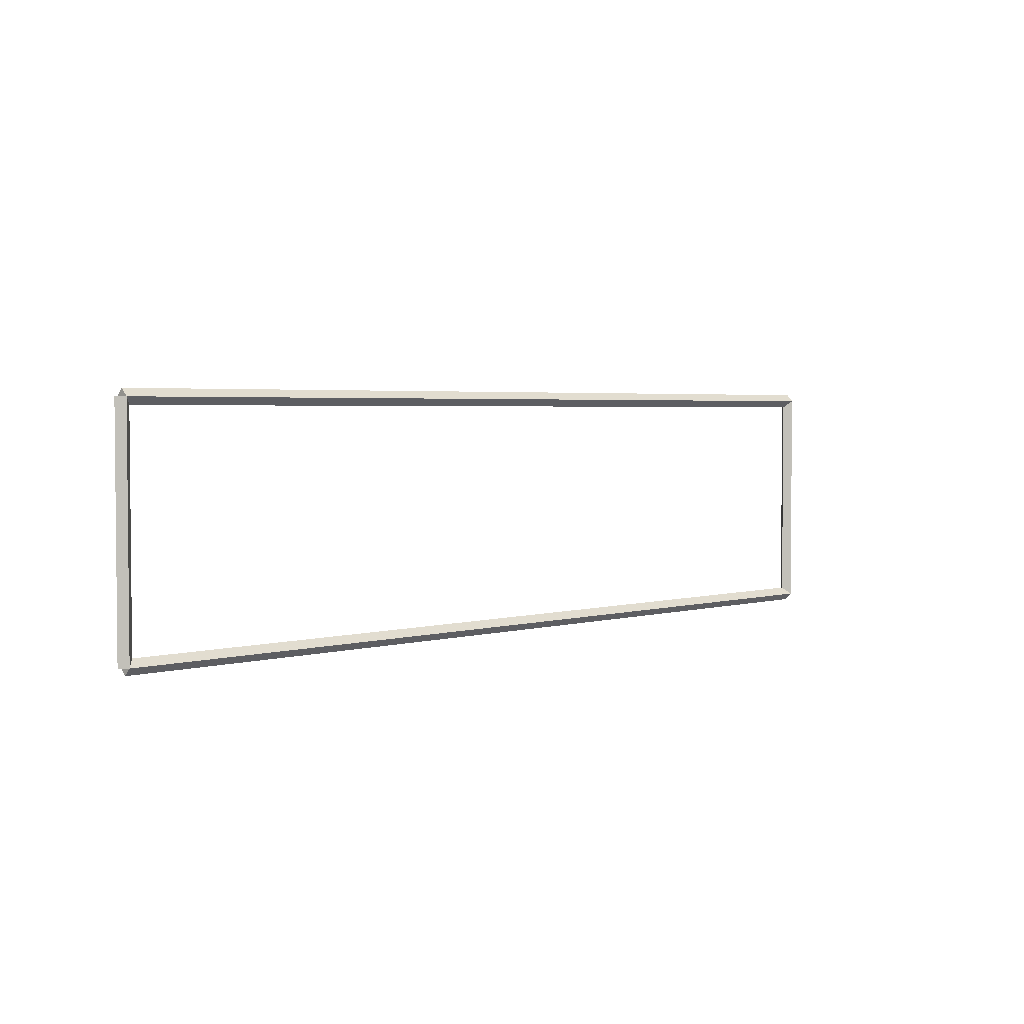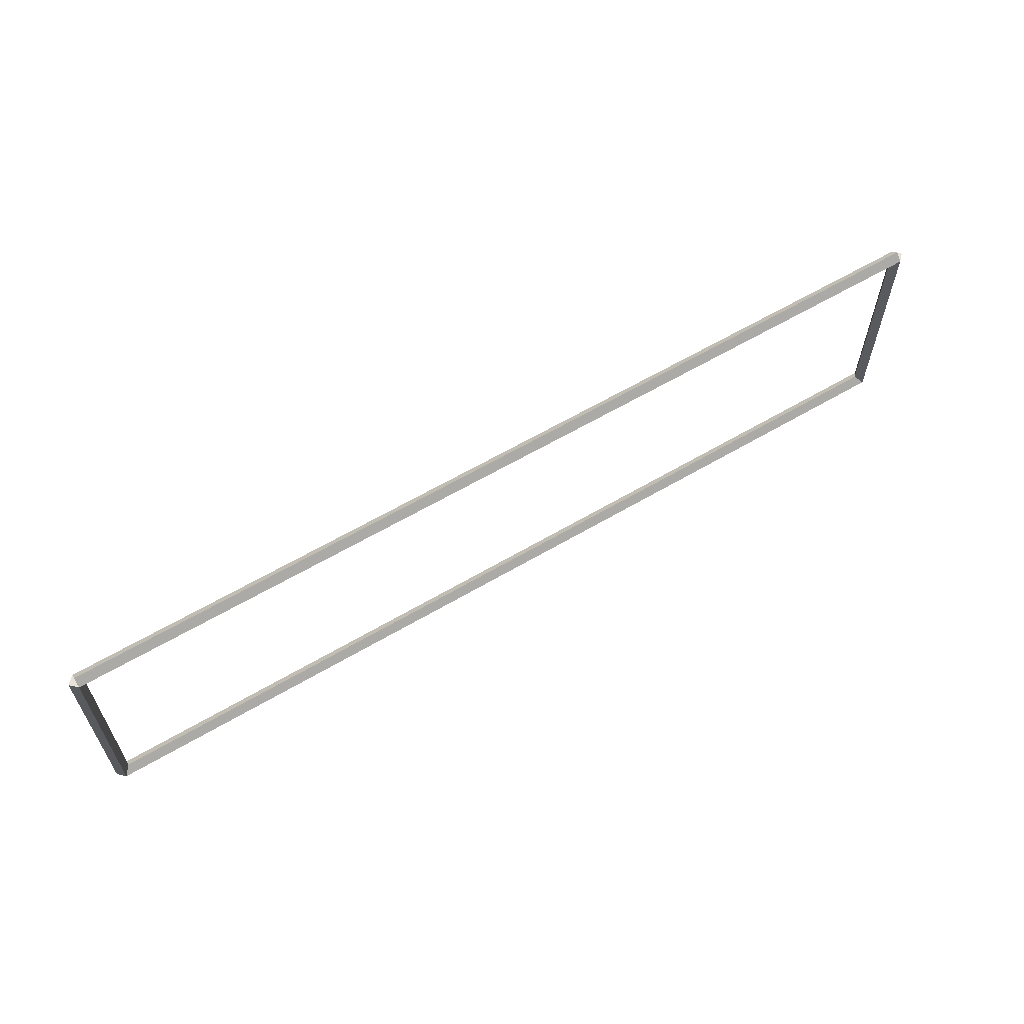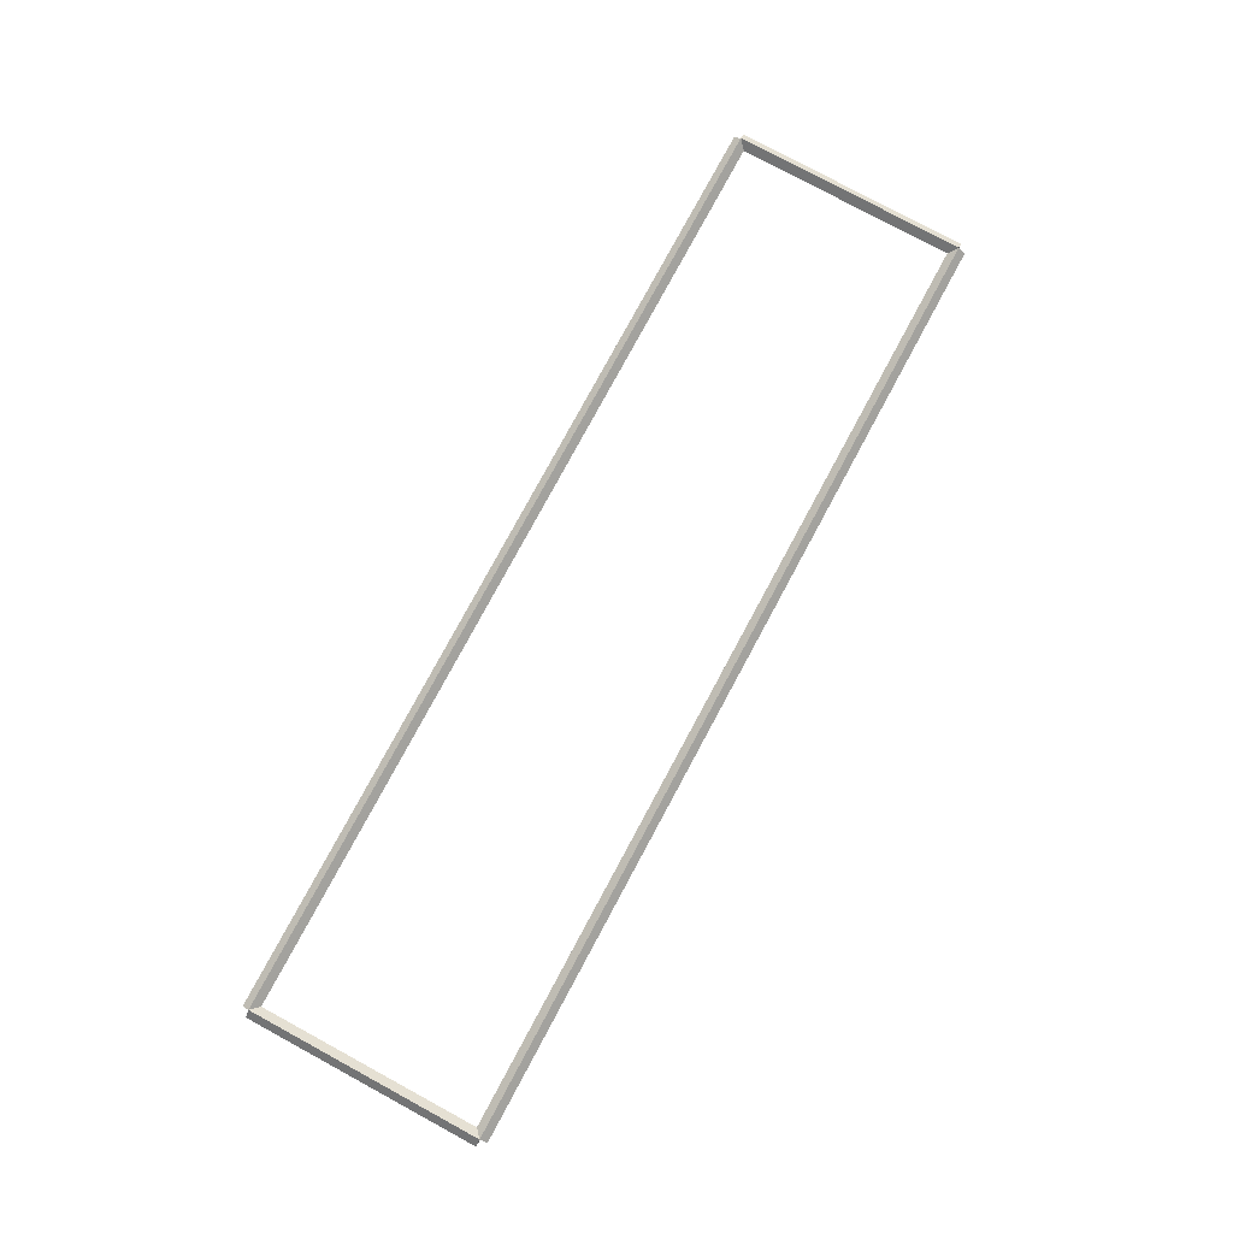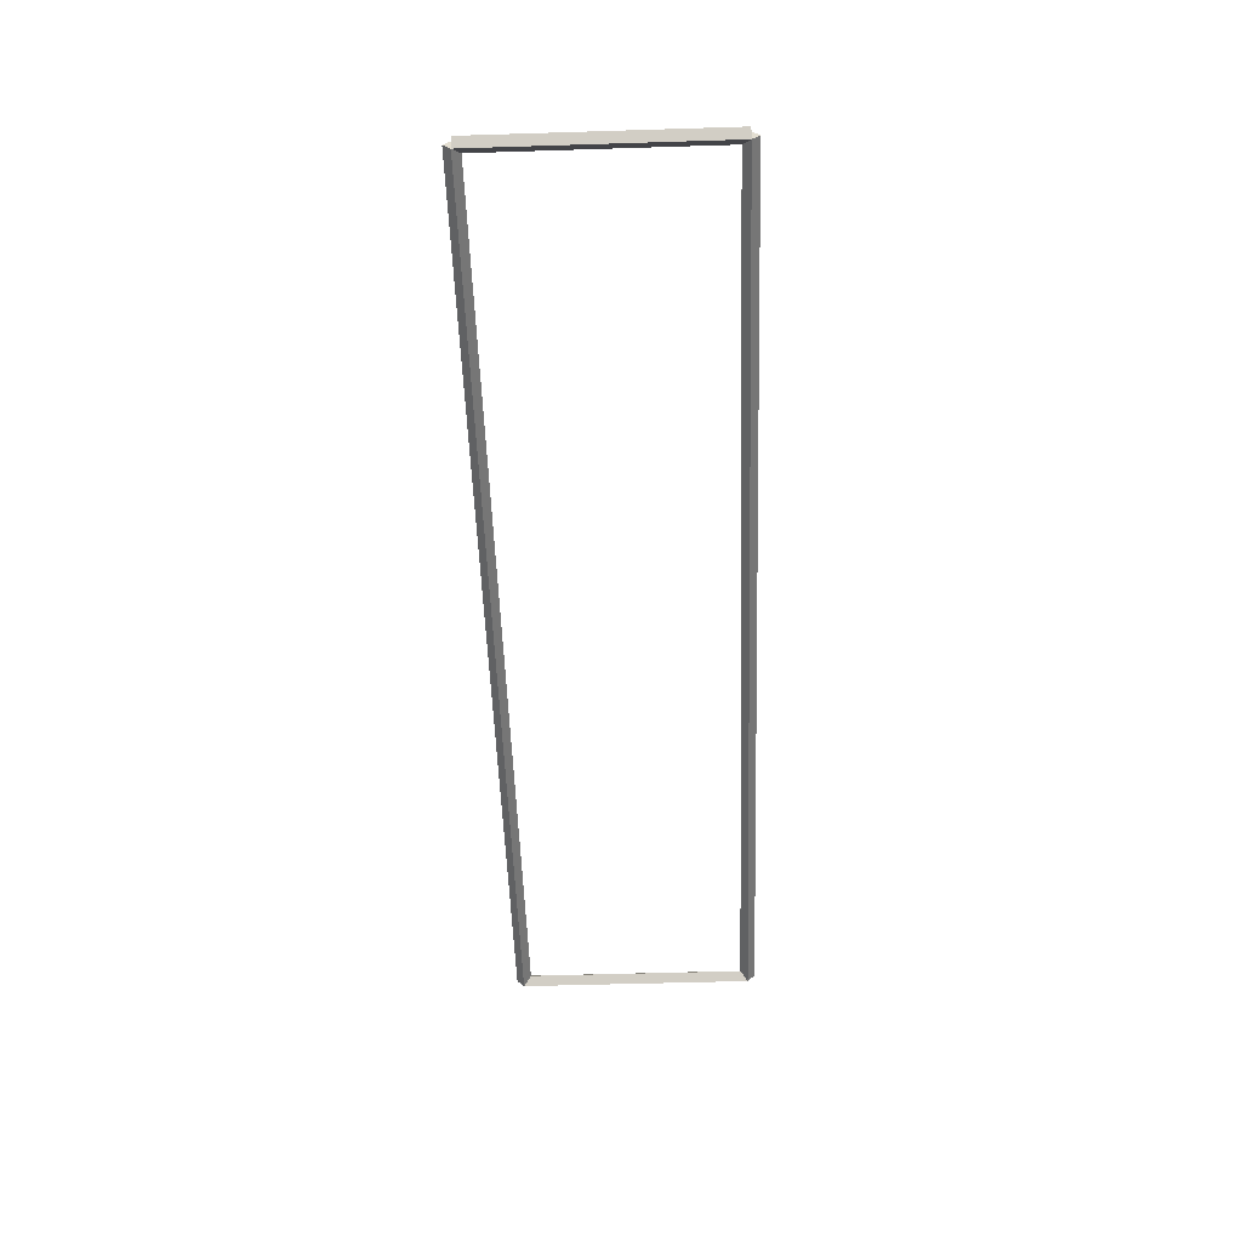
<metadata>
{"format":"obj","ext":"obj","renderer":"f3d","projection":"perspective","resolution":1024,"background":"white","views":[{"elev":3.1,"azim":135.6,"up":"+Y"},{"elev":61.6,"azim":-30.9,"up":"+Y"},{"elev":78.9,"azim":-61.6,"up":"+Z"},{"elev":-53.3,"azim":91.9,"up":"+Z"}]}
</metadata>
<code>
g base_node_32_32
v 12.8 3.175 -41.2
v 12.7 3.175 -41.3
v 12.6 3.175 -41.2
v 12.7 3.175 -41.1
v 12.8 0 -41.2
v 12.7 0 -41.3
v 12.6 0 -41.2
v 12.7 0 -41.1
f 1 2 3 4
f 6 2 1 5
f 5 1 4 8
f 6 5 8 7
f 8 4 3 7
f 7 3 2 6
g base_node_32_32
v 0 3.275 -41.2
v 0 3.175 -41.3
v 0 3.075 -41.2
v 0 3.175 -41.1
v 12.7 3.275 -41.2
v 12.7 3.175 -41.3
v 12.7 3.075 -41.2
v 12.7 3.175 -41.1
f 9 10 11 12
f 14 10 9 13
f 13 9 12 16
f 14 13 16 15
f 16 12 11 15
f 15 11 10 14
g base_node_32_32
v 0.1 0 -41.2
v -1.034e-14 0 -41.1
v -0.1 0 -41.2
v 3.107e-14 0 -41.3
v 0.1 3.175 -41.2
v -1.034e-14 3.175 -41.1
v -0.1 3.175 -41.2
v 3.107e-14 3.175 -41.3
f 17 18 19 20
f 22 18 17 21
f 21 17 20 24
f 22 21 24 23
f 24 20 19 23
f 23 19 18 22
g base_node_32_32
v 12.7 0.1 -41.2
v 12.7 -7.818e-15 -41.1
v 12.7 -0.1 -41.2
v 12.7 3.359e-14 -41.3
v 0 0.1 -41.2
v 0 -7.818e-15 -41.1
v 0 -0.1 -41.2
v 0 3.359e-14 -41.3
f 25 26 27 28
f 30 26 25 29
f 29 25 28 32
f 30 29 32 31
f 32 28 27 31
f 31 27 26 30

</code>
